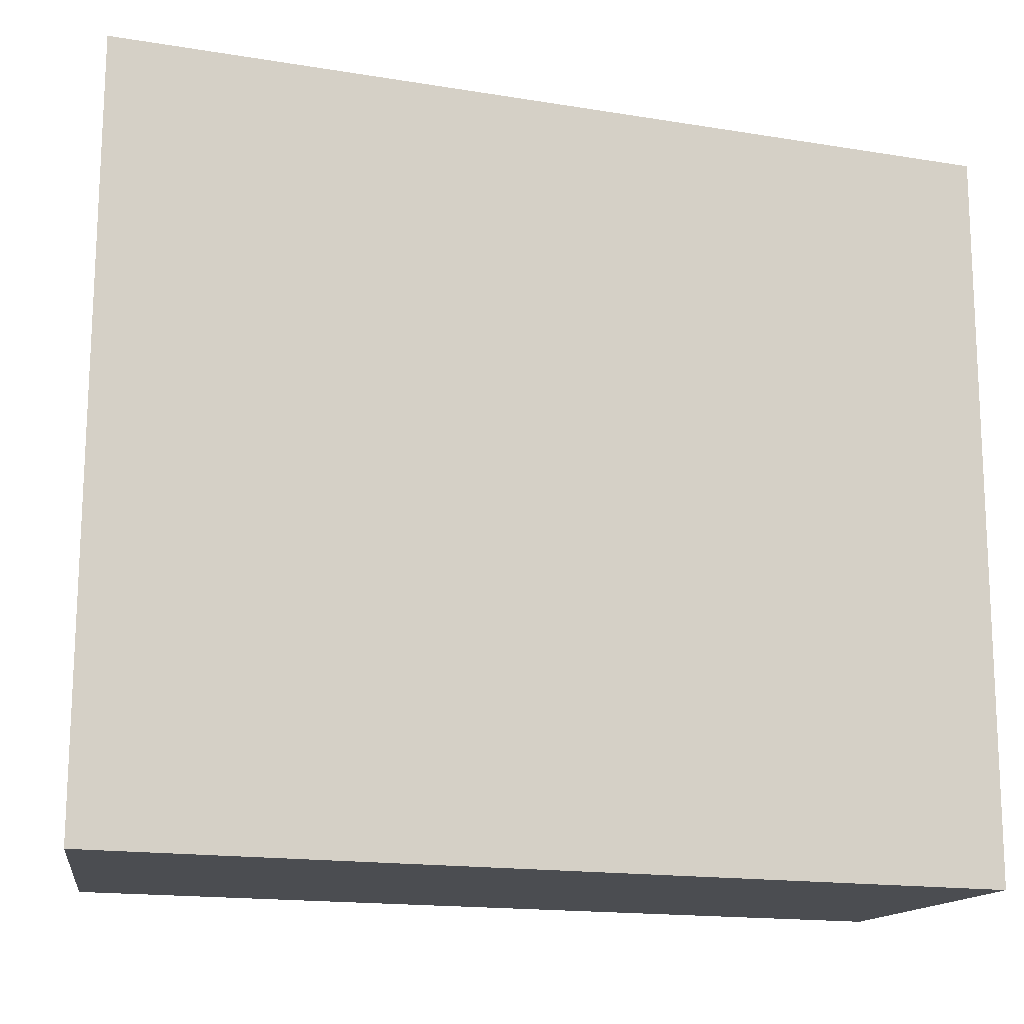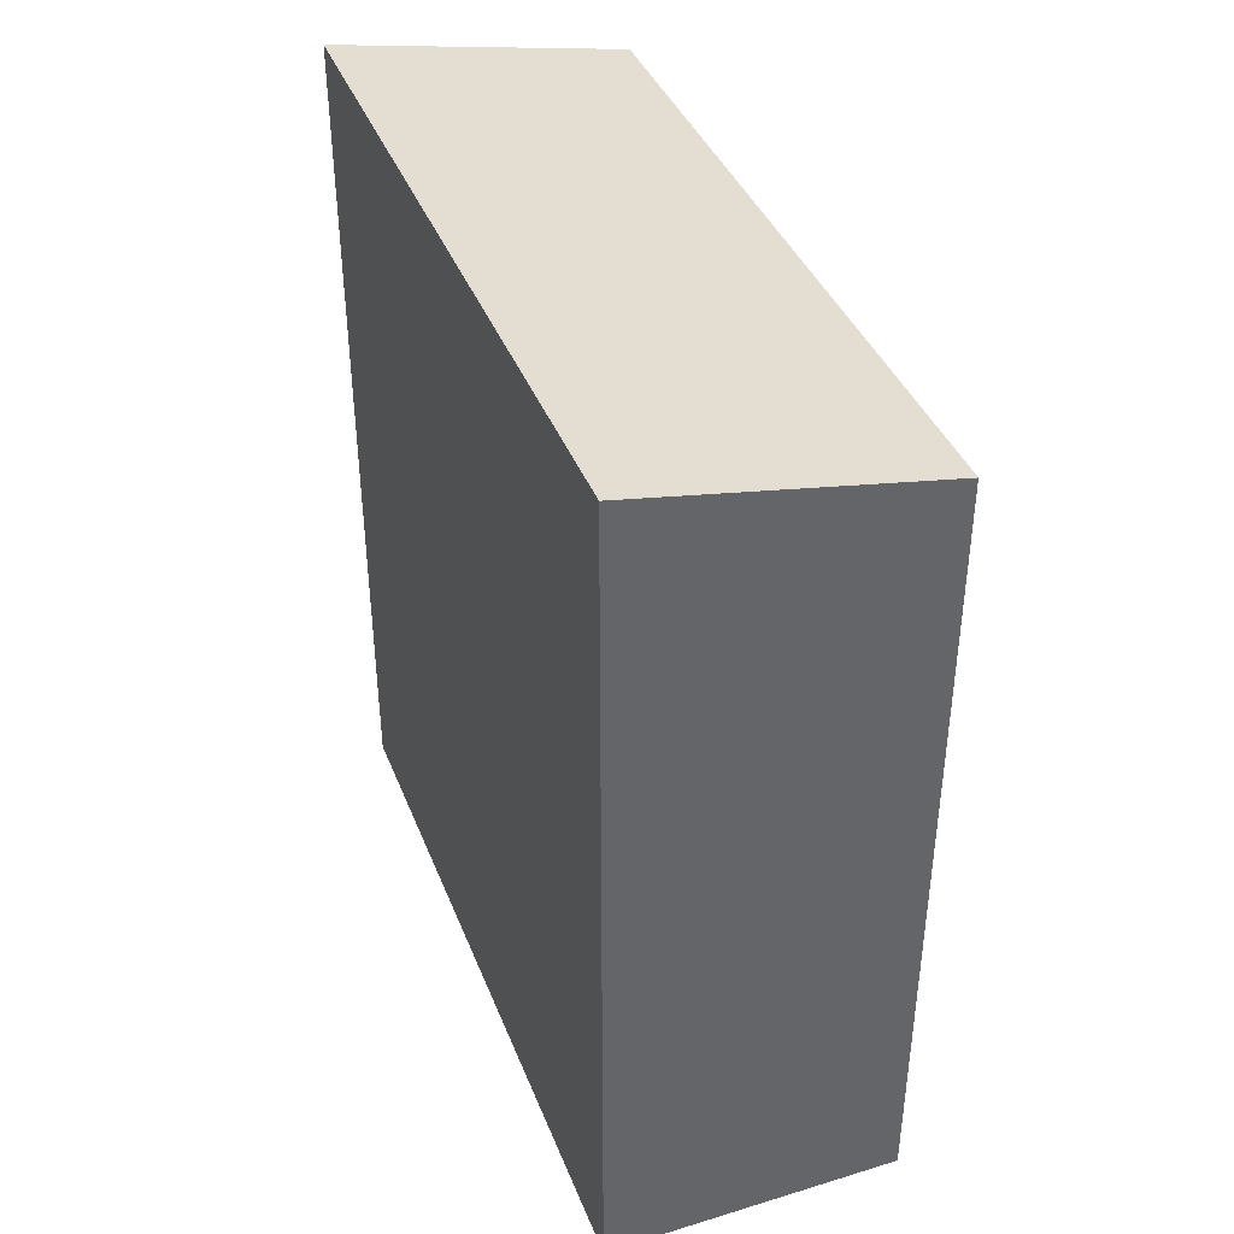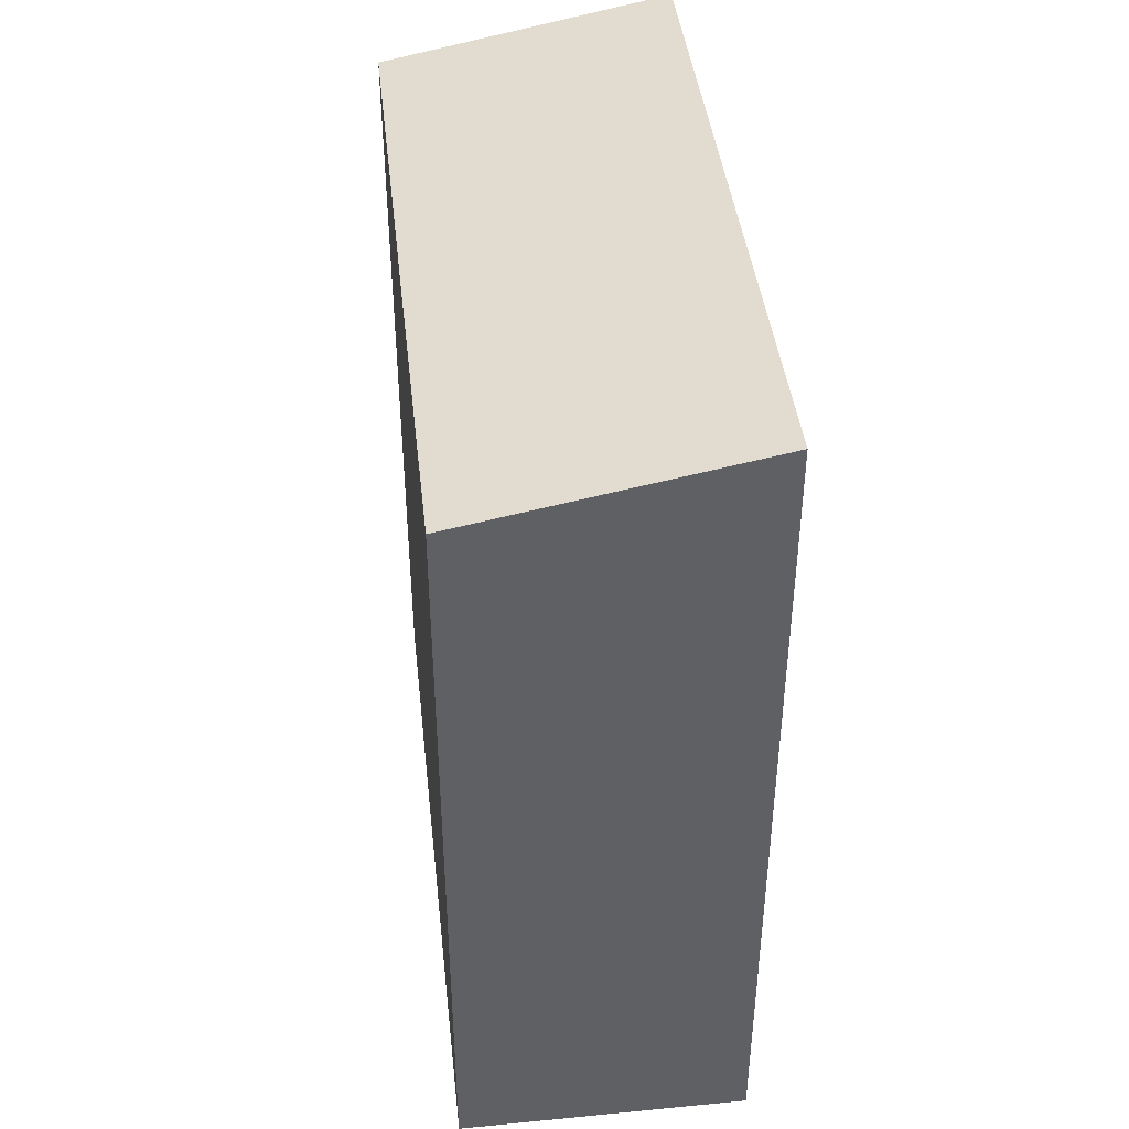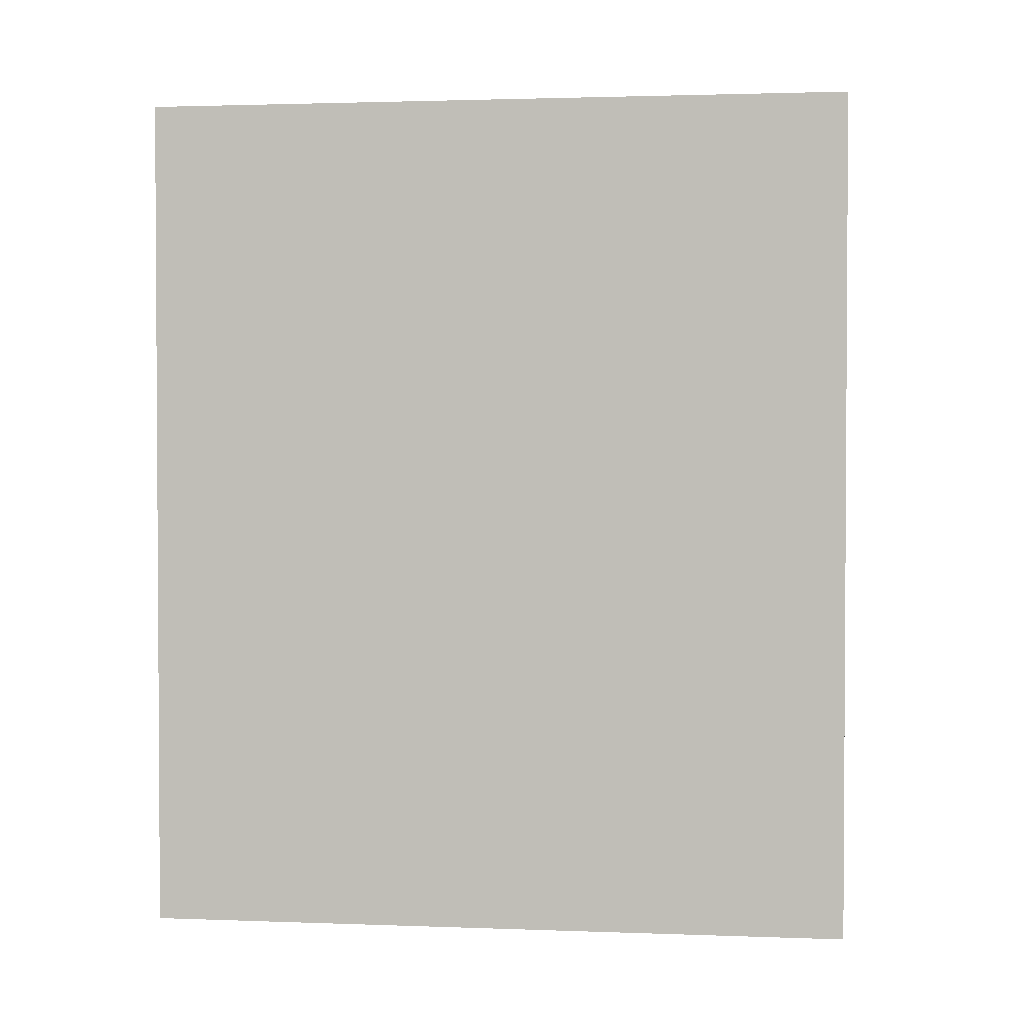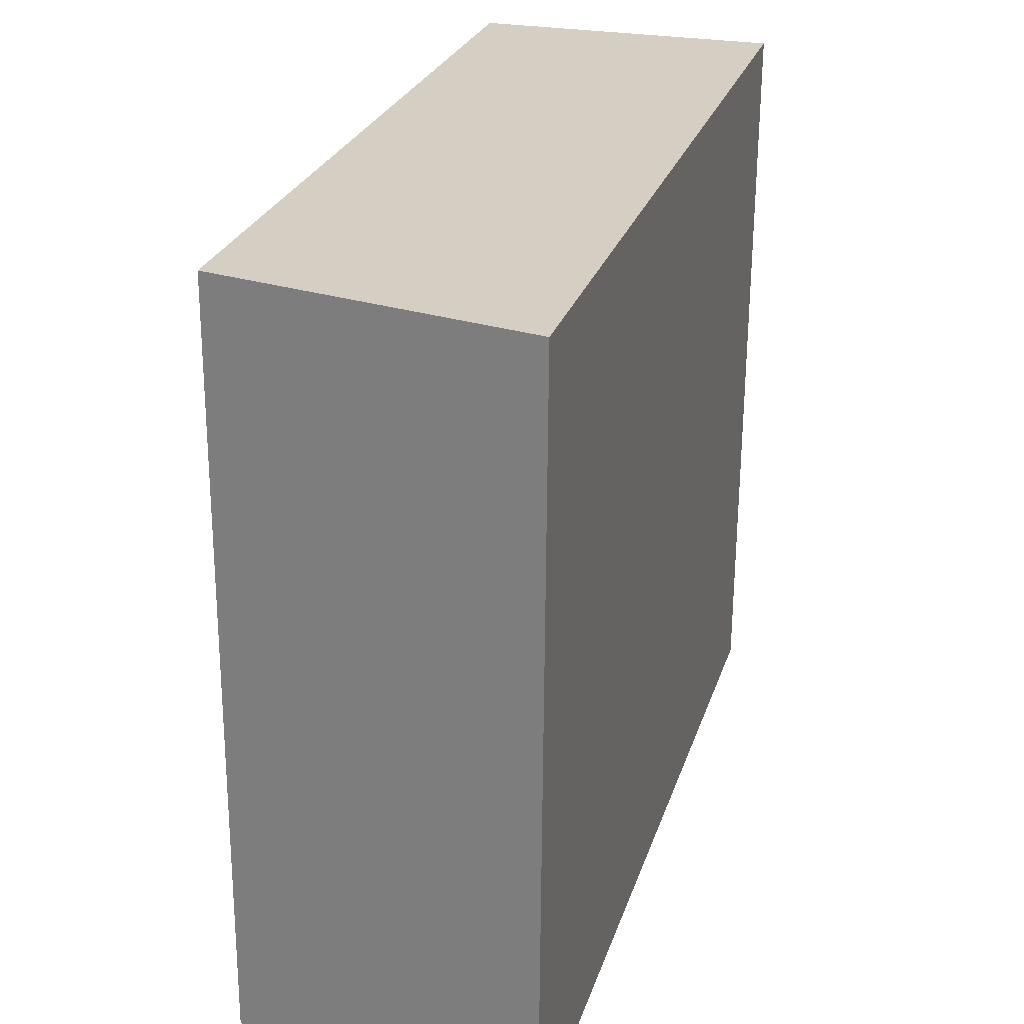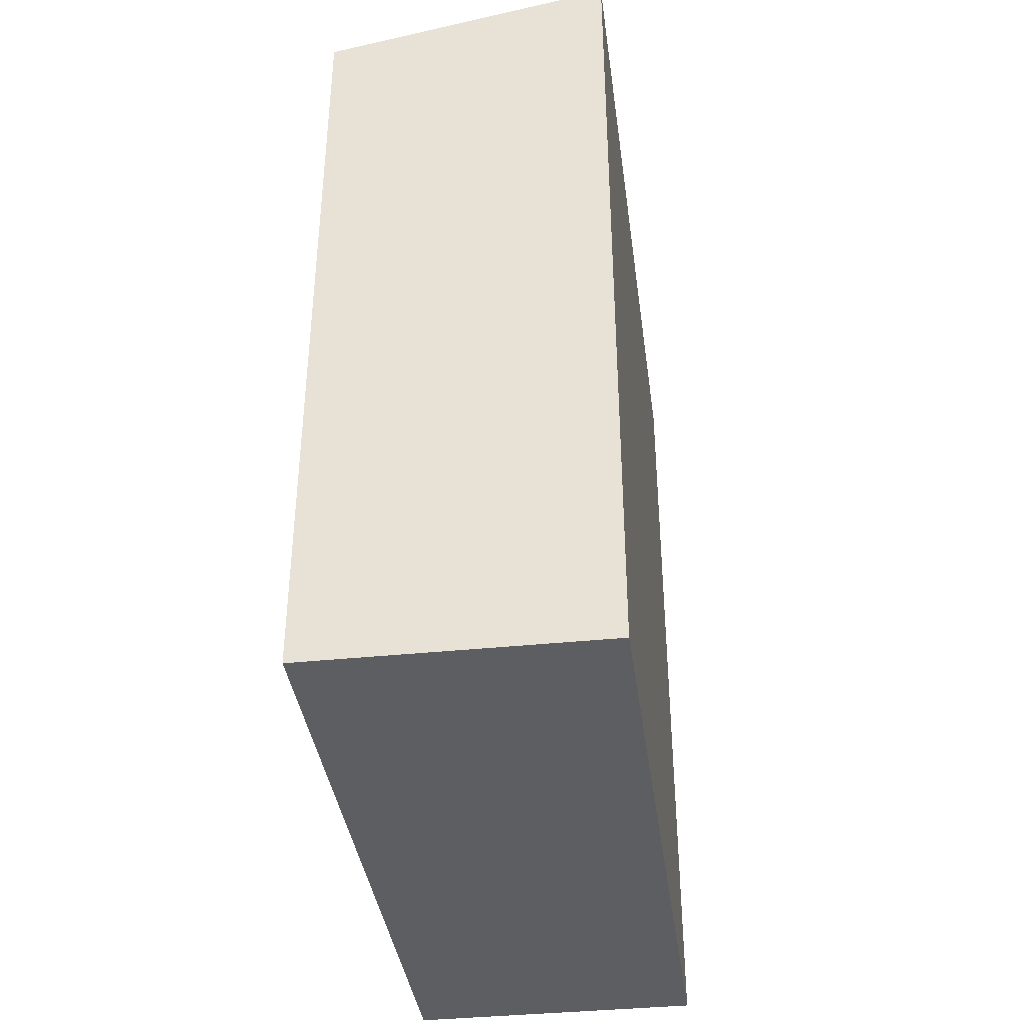
<metadata>
{"format":"obj","ext":"obj","renderer":"f3d","projection":"perspective","resolution":1024,"background":"white","views":[{"elev":-16.0,"azim":-108.8,"up":"+Z"},{"elev":40.0,"azim":-20.8,"up":"+Y"},{"elev":42.3,"azim":173.3,"up":"+Y"},{"elev":2.0,"azim":-83.0,"up":"+Y"},{"elev":25.8,"azim":-164.2,"up":"+Z"},{"elev":-38.3,"azim":-172.7,"up":"+Y"}]}
</metadata>
<code>
v  0 8.367 5.123e-16
v  0.23 8.33 -7.003
v  0.051 8.365 -7.003
v  2.911 7.809 -6.996
v  2.878 7.807 0.014
v  2.911 4.284e-16 -6.996
v  0.051 4.288e-16 -7.003
v  0.23 4.288e-16 -7.003
v  0 0 0
v  2.878 -8.573e-19 0.014
g defaultobject
f 1 2 3
f 2 1 4
f 4 1 5
f 6 2 4
f 2 6 3
f 3 6 7
f 7 6 8
f 3 9 1
f 9 3 7
f 9 5 1
f 5 9 10
f 5 6 4
f 6 5 10
f 8 9 7
f 9 8 6
f 9 6 10

</code>
